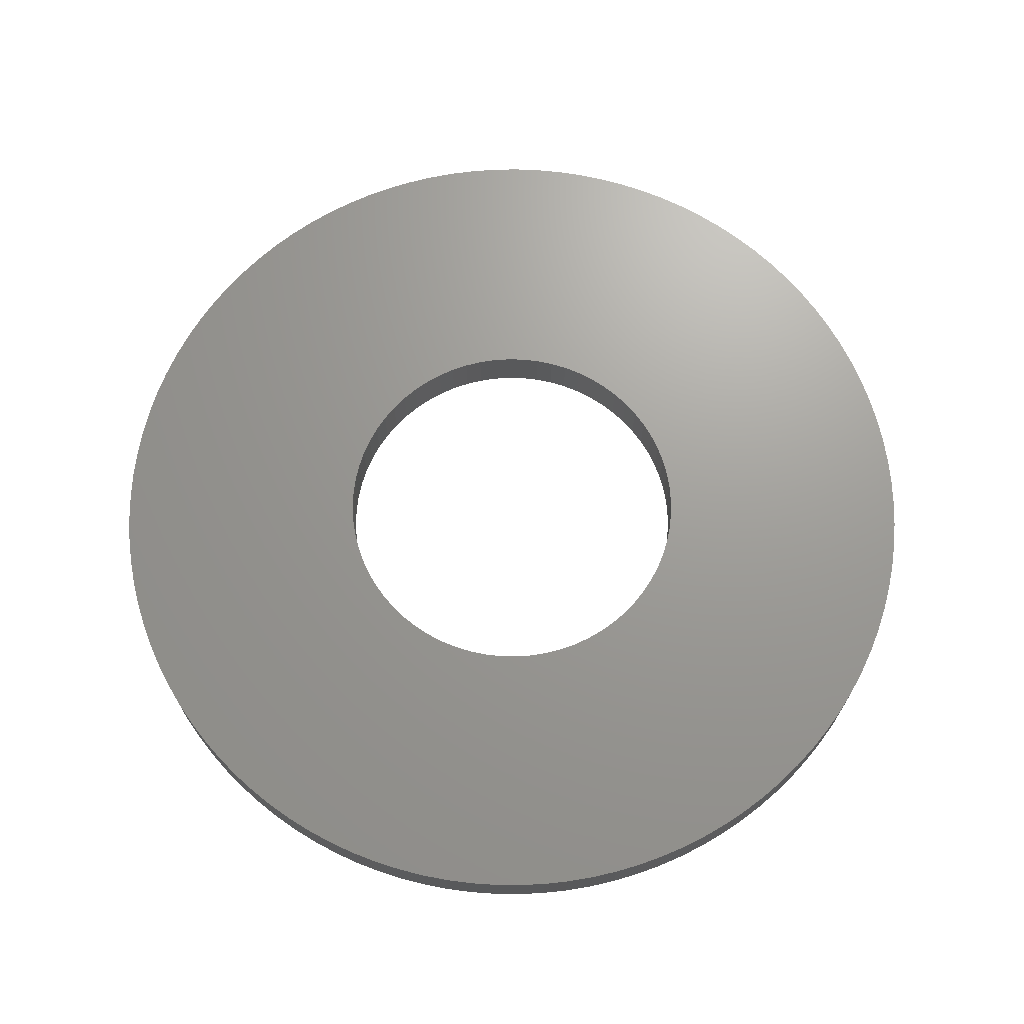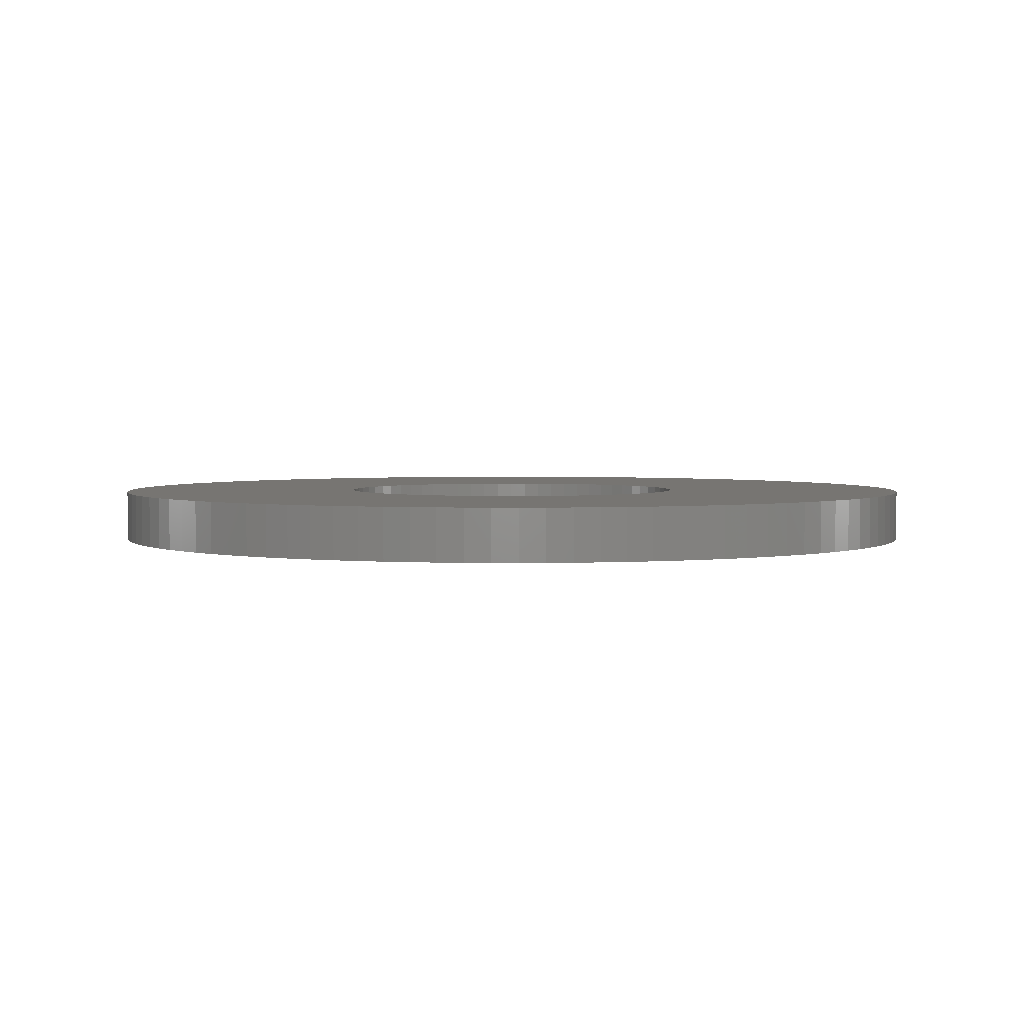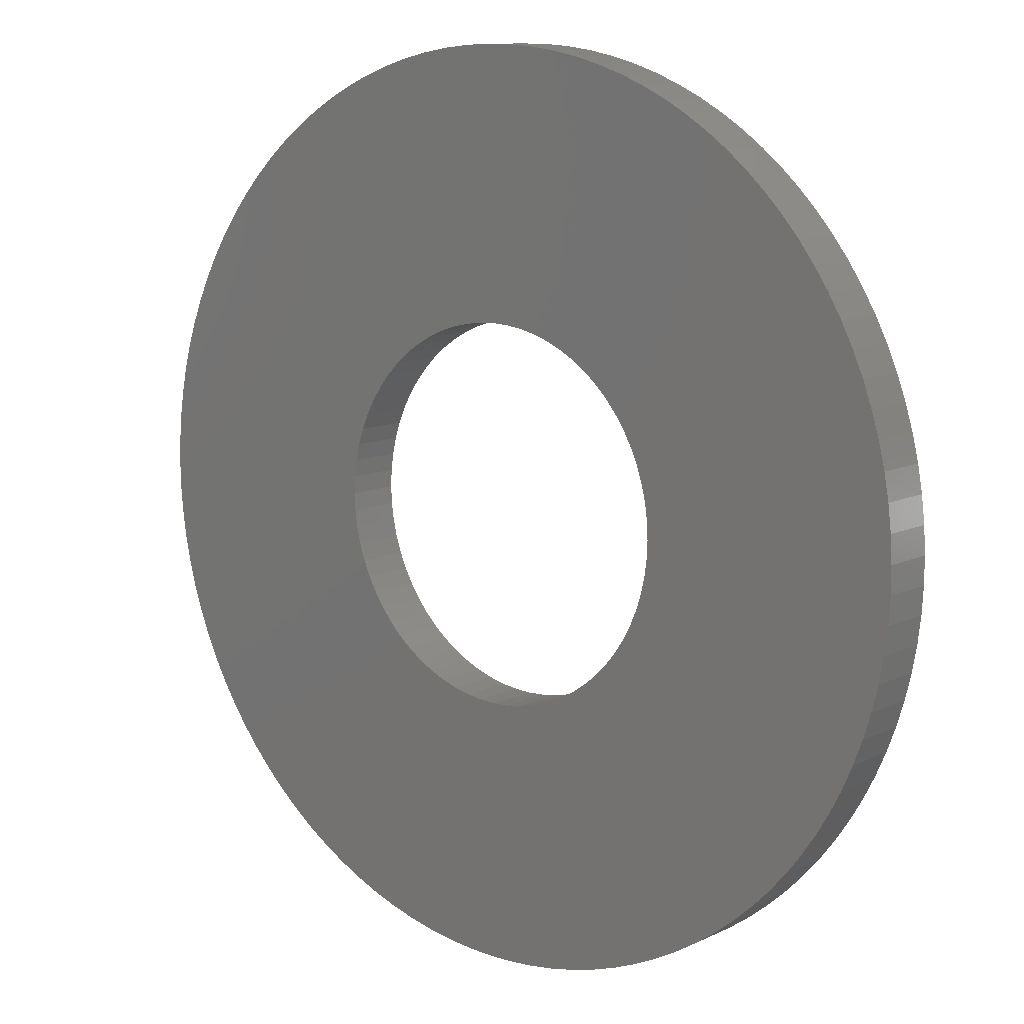
<metadata>
{"format":"stl","ext":"stl","renderer":"f3d","projection":"perspective","resolution":1024,"background":"white","views":[{"elev":69.2,"azim":-149.4,"up":"+Y"},{"elev":2.9,"azim":132.0,"up":"+Y"},{"elev":10.8,"azim":40.6,"up":"+Z"}]}
</metadata>
<code>
# stl→obj: 346 verts, 692 faces
v -0.3112 0.09 0.02883
v -0.3112 0 0.02883
v -0.3125 0.09 0
v -0.3125 0 0
v -0.3112 0.09 -0.02883
v -0.3112 0 -0.02883
v -0.3072 0.09 -0.05742
v -0.3072 0 -0.05742
v -0.3006 0.09 -0.08552
v -0.3006 0 -0.08552
v -0.2914 0.09 -0.1129
v -0.2914 0 -0.1129
v -0.2797 0.09 -0.1393
v -0.2797 0 -0.1393
v -0.2657 0.09 -0.1645
v -0.2657 0 -0.1645
v -0.2494 0.09 -0.1883
v -0.2494 0 -0.1883
v -0.2309 0.09 -0.2105
v -0.2309 0 -0.2105
v -0.2105 0.09 -0.2309
v -0.2105 0 -0.2309
v -0.1883 0.09 -0.2494
v -0.1883 0 -0.2494
v -0.1645 0.09 -0.2657
v -0.1645 0 -0.2657
v -0.1393 0.09 -0.2797
v -0.1393 0 -0.2797
v -0.1129 0.09 -0.2914
v -0.1129 0 -0.2914
v -0.08552 0.09 -0.3006
v -0.08552 0 -0.3006
v -0.05742 0.09 -0.3072
v -0.05742 0 -0.3072
v -0.02883 0.09 -0.3112
v -0.02883 0 -0.3112
v 0 0.09 -0.3125
v 0 0 -0.3125
v 0.02883 0.09 -0.3112
v 0.02883 0 -0.3112
v 0.05742 0.09 -0.3072
v 0.05742 0 -0.3072
v 0.08552 0.09 -0.3006
v 0.08552 0 -0.3006
v 0.1129 0.09 -0.2914
v 0.1129 0 -0.2914
v 0.1393 0.09 -0.2797
v 0.1393 0 -0.2797
v 0.1645 0.09 -0.2657
v 0.1645 0 -0.2657
v 0.1883 0.09 -0.2494
v 0.1883 0 -0.2494
v 0.2105 0.09 -0.2309
v 0.2105 0 -0.2309
v 0.2309 0.09 -0.2105
v 0.2309 0 -0.2105
v 0.2494 0.09 -0.1883
v 0.2494 0 -0.1883
v 0.2657 0.09 -0.1645
v 0.2657 0 -0.1645
v 0.2797 0.09 -0.1393
v 0.2797 0 -0.1393
v 0.2914 0.09 -0.1129
v 0.2914 0 -0.1129
v 0.3006 0.09 -0.08552
v 0.3006 0 -0.08552
v 0.3072 0.09 -0.05742
v 0.3072 0 -0.05742
v 0.3112 0.09 -0.02883
v 0.3112 0 -0.02883
v 0.3125 0.09 0
v 0.3125 0 0
v 0.3112 0.09 0.02883
v 0.3112 0 0.02883
v 0.3072 0.09 0.05742
v 0.3072 0 0.05742
v 0.3006 0.09 0.08552
v 0.3006 0 0.08552
v 0.2914 0.09 0.1129
v 0.2914 0 0.1129
v 0.2797 0.09 0.1393
v 0.2797 0 0.1393
v 0.2657 0.09 0.1645
v 0.2657 0 0.1645
v 0.2494 0.09 0.1883
v 0.2494 0 0.1883
v 0.2309 0.09 0.2105
v 0.2309 0 0.2105
v 0.2105 0.09 0.2309
v 0.2105 0 0.2309
v 0.1883 0.09 0.2494
v 0.1883 0 0.2494
v 0.1645 0.09 0.2657
v 0.1645 0 0.2657
v 0.1393 0.09 0.2797
v 0.1393 0 0.2797
v 0.1129 0.09 0.2914
v 0.1129 0 0.2914
v 0.08552 0.09 0.3006
v 0.08552 0 0.3006
v 0.05742 0.09 0.3072
v 0.05742 0 0.3072
v 0.02883 0.09 0.3112
v 0.02883 0 0.3112
v 0 0.09 0.3125
v 0 0 0.3125
v -0.02883 0.09 0.3112
v -0.02883 0 0.3112
v -0.05742 0.09 0.3072
v -0.05742 0 0.3072
v -0.08552 0.09 0.3006
v -0.08552 0 0.3006
v -0.1129 0.09 0.2914
v -0.1129 0 0.2914
v -0.1393 0.09 0.2797
v -0.1393 0 0.2797
v -0.1645 0.09 0.2657
v -0.1645 0 0.2657
v -0.1883 0.09 0.2494
v -0.1883 0 0.2494
v -0.2105 0.09 0.2309
v -0.2105 0 0.2309
v -0.2309 0.09 0.2105
v -0.2309 0 0.2105
v -0.2494 0.09 0.1883
v -0.2494 0 0.1883
v -0.2657 0.09 0.1645
v -0.2657 0 0.1645
v -0.2797 0.09 0.1393
v -0.2797 0 0.1393
v -0.2914 0.09 0.1129
v -0.2914 0 0.1129
v -0.3006 0.09 0.08552
v -0.3006 0 0.08552
v -0.3072 0.09 0.05742
v -0.3072 0 0.05742
v -0.7487 0.09 -0.04485
v -0.7487 0 -0.04485
v -0.75 0.09 0
v -0.75 0 0
v -0.7487 0.09 0.04485
v -0.7487 0 0.04485
v -0.7446 0.09 0.08955
v -0.7446 0 0.08955
v -0.7379 0.09 0.1339
v -0.7379 0 0.1339
v -0.7286 0.09 0.1778
v -0.7286 0 0.1778
v -0.7167 0.09 0.2211
v -0.7167 0 0.2211
v -0.7022 0.09 0.2635
v -0.7022 0 0.2635
v -0.6852 0.09 0.3051
v -0.6852 0 0.3051
v -0.6657 0.09 0.3455
v -0.6657 0 0.3455
v -0.6438 0.09 0.3847
v -0.6438 0 0.3847
v -0.6197 0.09 0.4225
v -0.6197 0 0.4225
v -0.5933 0.09 0.4588
v -0.5933 0 0.4588
v -0.5648 0.09 0.4935
v -0.5648 0 0.4935
v -0.5343 0.09 0.5263
v -0.5343 0 0.5263
v -0.5018 0.09 0.5574
v -0.5018 0 0.5574
v -0.4676 0.09 0.5864
v -0.4676 0 0.5864
v -0.4317 0.09 0.6133
v -0.4317 0 0.6133
v -0.3943 0.09 0.638
v -0.3943 0 0.638
v -0.3554 0.09 0.6604
v -0.3554 0 0.6604
v -0.3153 0.09 0.6805
v -0.3153 0 0.6805
v -0.274 0.09 0.6982
v -0.274 0 0.6982
v -0.2318 0.09 0.7133
v -0.2318 0 0.7133
v -0.1887 0.09 0.7259
v -0.1887 0 0.7259
v -0.1449 0.09 0.7359
v -0.1449 0 0.7359
v -0.1007 0.09 0.7432
v -0.1007 0 0.7432
v -0.05605 0.09 0.7479
v -0.05605 0 0.7479
v -0.01122 0.09 0.7499
v -0.01122 0 0.7499
v 0.03365 0.09 0.7492
v 0.03365 0 0.7492
v 0.0784 0.09 0.7459
v 0.0784 0 0.7459
v 0.1229 0.09 0.7399
v 0.1229 0 0.7399
v 0.1669 0.09 0.7312
v 0.1669 0 0.7312
v 0.2103 0.09 0.7199
v 0.2103 0 0.7199
v 0.253 0.09 0.706
v 0.253 0 0.706
v 0.2948 0.09 0.6896
v 0.2948 0 0.6896
v 0.3355 0.09 0.6708
v 0.3355 0 0.6708
v 0.375 0.09 0.6495
v 0.375 0 0.6495
v 0.4132 0.09 0.6259
v 0.4132 0 0.6259
v 0.4499 0.09 0.6001
v 0.4499 0 0.6001
v 0.4849 0.09 0.5721
v 0.4849 0 0.5721
v 0.5183 0.09 0.5421
v 0.5183 0 0.5421
v 0.5498 0.09 0.5101
v 0.5498 0 0.5101
v 0.5793 0.09 0.4763
v 0.5793 0 0.4763
v 0.6068 0.09 0.4408
v 0.6068 0 0.4408
v 0.632 0.09 0.4038
v 0.632 0 0.4038
v 0.6551 0.09 0.3652
v 0.6551 0 0.3652
v 0.6757 0.09 0.3254
v 0.6757 0 0.3254
v 0.694 0.09 0.2844
v 0.694 0 0.2844
v 0.7097 0.09 0.2424
v 0.7097 0 0.2424
v 0.723 0.09 0.1995
v 0.723 0 0.1995
v 0.7336 0.09 0.1559
v 0.7336 0 0.1559
v 0.7416 0.09 0.1118
v 0.7416 0 0.1118
v 0.747 0.09 0.06723
v 0.747 0 0.06723
v 0.7497 0.09 0.02244
v 0.7497 0 0.02244
v 0.7497 0.09 -0.02244
v 0.7497 0 -0.02244
v 0.747 0.09 -0.06723
v 0.747 0 -0.06723
v 0.7416 0.09 -0.1118
v 0.7416 0 -0.1118
v 0.7336 0.09 -0.1559
v 0.7336 0 -0.1559
v 0.723 0.09 -0.1995
v 0.723 0 -0.1995
v 0.7097 0.09 -0.2424
v 0.7097 0 -0.2424
v 0.694 0.09 -0.2844
v 0.694 0 -0.2844
v 0.6757 0.09 -0.3254
v 0.6757 0 -0.3254
v 0.6551 0.09 -0.3652
v 0.6551 0 -0.3652
v 0.632 0.09 -0.4038
v 0.632 0 -0.4038
v 0.6068 0.09 -0.4408
v 0.6068 0 -0.4408
v 0.5793 0.09 -0.4763
v 0.5793 0 -0.4763
v 0.5498 0.09 -0.5101
v 0.5498 0 -0.5101
v 0.5183 0.09 -0.5421
v 0.5183 0 -0.5421
v 0.4849 0.09 -0.5721
v 0.4849 0 -0.5721
v 0.4499 0.09 -0.6001
v 0.4499 0 -0.6001
v 0.4132 0.09 -0.6259
v 0.4132 0 -0.6259
v 0.375 0.09 -0.6495
v 0.375 0 -0.6495
v 0.3355 0.09 -0.6708
v 0.3355 0 -0.6708
v 0.2948 0.09 -0.6896
v 0.2948 0 -0.6896
v 0.253 0.09 -0.706
v 0.253 0 -0.706
v 0.2103 0.09 -0.7199
v 0.2103 0 -0.7199
v 0.1669 0.09 -0.7312
v 0.1669 0 -0.7312
v 0.1229 0.09 -0.7399
v 0.1229 0 -0.7399
v 0.0784 0.09 -0.7459
v 0.0784 0 -0.7459
v 0.03365 0.09 -0.7492
v 0.03365 0 -0.7492
v -0.01122 0.09 -0.7499
v -0.01122 0 -0.7499
v -0.05605 0.09 -0.7479
v -0.05605 0 -0.7479
v -0.1007 0.09 -0.7432
v -0.1007 0 -0.7432
v -0.1449 0.09 -0.7359
v -0.1449 0 -0.7359
v -0.1887 0.09 -0.7259
v -0.1887 0 -0.7259
v -0.2318 0.09 -0.7133
v -0.2318 0 -0.7133
v -0.274 0.09 -0.6982
v -0.274 0 -0.6982
v -0.3153 0.09 -0.6805
v -0.3153 0 -0.6805
v -0.3554 0.09 -0.6604
v -0.3554 0 -0.6604
v -0.3943 0.09 -0.638
v -0.3943 0 -0.638
v -0.4317 0.09 -0.6133
v -0.4317 0 -0.6133
v -0.4676 0.09 -0.5864
v -0.4676 0 -0.5864
v -0.5018 0.09 -0.5574
v -0.5018 0 -0.5574
v -0.5343 0.09 -0.5263
v -0.5343 0 -0.5263
v -0.5648 0.09 -0.4935
v -0.5648 0 -0.4935
v -0.5933 0.09 -0.4588
v -0.5933 0 -0.4588
v -0.6197 0.09 -0.4225
v -0.6197 0 -0.4225
v -0.6438 0.09 -0.3847
v -0.6438 0 -0.3847
v -0.6657 0.09 -0.3455
v -0.6657 0 -0.3455
v -0.6852 0.09 -0.3051
v -0.6852 0 -0.3051
v -0.7022 0.09 -0.2635
v -0.7022 0 -0.2635
v -0.7167 0.09 -0.2211
v -0.7167 0 -0.2211
v -0.7286 0.09 -0.1778
v -0.7286 0 -0.1778
v -0.7379 0.09 -0.1339
v -0.7379 0 -0.1339
v -0.7446 0.09 -0.08955
v -0.7446 0 -0.08955
f 1 2 3
f 3 2 4
f 3 4 5
f 5 4 6
f 5 6 7
f 7 6 8
f 7 8 9
f 9 8 10
f 9 10 11
f 11 10 12
f 11 12 13
f 13 12 14
f 13 14 15
f 15 14 16
f 15 16 17
f 17 16 18
f 17 18 19
f 19 18 20
f 19 20 21
f 21 20 22
f 21 22 23
f 23 22 24
f 23 24 25
f 25 24 26
f 25 26 27
f 27 26 28
f 27 28 29
f 29 28 30
f 29 30 31
f 31 30 32
f 31 32 33
f 33 32 34
f 33 34 35
f 35 34 36
f 35 36 37
f 37 36 38
f 37 38 39
f 39 38 40
f 39 40 41
f 41 40 42
f 41 42 43
f 43 42 44
f 43 44 45
f 45 44 46
f 45 46 47
f 47 46 48
f 47 48 49
f 49 48 50
f 49 50 51
f 51 50 52
f 51 52 53
f 53 52 54
f 53 54 55
f 55 54 56
f 55 56 57
f 57 56 58
f 57 58 59
f 59 58 60
f 59 60 61
f 61 60 62
f 61 62 63
f 63 62 64
f 63 64 65
f 65 64 66
f 65 66 67
f 67 66 68
f 67 68 69
f 69 68 70
f 69 70 71
f 71 70 72
f 71 72 73
f 73 72 74
f 73 74 75
f 75 74 76
f 75 76 77
f 77 76 78
f 77 78 79
f 79 78 80
f 79 80 81
f 81 80 82
f 81 82 83
f 83 82 84
f 83 84 85
f 85 84 86
f 85 86 87
f 87 86 88
f 87 88 89
f 89 88 90
f 89 90 91
f 91 90 92
f 91 92 93
f 93 92 94
f 93 94 95
f 95 94 96
f 95 96 97
f 97 96 98
f 97 98 99
f 99 98 100
f 99 100 101
f 101 100 102
f 101 102 103
f 103 102 104
f 103 104 105
f 105 104 106
f 105 106 107
f 107 106 108
f 107 108 109
f 109 108 110
f 109 110 111
f 111 110 112
f 111 112 113
f 113 112 114
f 113 114 115
f 115 114 116
f 115 116 117
f 117 116 118
f 117 118 119
f 119 118 120
f 119 120 121
f 121 120 122
f 121 122 123
f 123 122 124
f 123 124 125
f 125 124 126
f 125 126 127
f 127 126 128
f 127 128 129
f 129 128 130
f 129 130 131
f 131 130 132
f 131 132 133
f 133 132 134
f 133 134 135
f 135 134 136
f 135 136 1
f 1 136 2
f 137 138 139
f 139 138 140
f 139 140 141
f 141 140 142
f 141 142 143
f 143 142 144
f 143 144 145
f 145 144 146
f 145 146 147
f 147 146 148
f 147 148 149
f 149 148 150
f 149 150 151
f 151 150 152
f 151 152 153
f 153 152 154
f 153 154 155
f 155 154 156
f 155 156 157
f 157 156 158
f 157 158 159
f 159 158 160
f 159 160 161
f 161 160 162
f 161 162 163
f 163 162 164
f 163 164 165
f 165 164 166
f 165 166 167
f 167 166 168
f 167 168 169
f 169 168 170
f 169 170 171
f 171 170 172
f 171 172 173
f 173 172 174
f 173 174 175
f 175 174 176
f 175 176 177
f 177 176 178
f 177 178 179
f 179 178 180
f 179 180 181
f 181 180 182
f 181 182 183
f 183 182 184
f 183 184 185
f 185 184 186
f 185 186 187
f 187 186 188
f 187 188 189
f 189 188 190
f 189 190 191
f 191 190 192
f 191 192 193
f 193 192 194
f 193 194 195
f 195 194 196
f 195 196 197
f 197 196 198
f 197 198 199
f 199 198 200
f 199 200 201
f 201 200 202
f 201 202 203
f 203 202 204
f 203 204 205
f 205 204 206
f 205 206 207
f 207 206 208
f 207 208 209
f 209 208 210
f 209 210 211
f 211 210 212
f 211 212 213
f 213 212 214
f 213 214 215
f 215 214 216
f 215 216 217
f 217 216 218
f 217 218 219
f 219 218 220
f 219 220 221
f 221 220 222
f 221 222 223
f 223 222 224
f 223 224 225
f 225 224 226
f 225 226 227
f 227 226 228
f 227 228 229
f 229 228 230
f 229 230 231
f 231 230 232
f 231 232 233
f 233 232 234
f 233 234 235
f 235 234 236
f 235 236 237
f 237 236 238
f 237 238 239
f 239 238 240
f 239 240 241
f 241 240 242
f 241 242 243
f 243 242 244
f 243 244 245
f 245 244 246
f 245 246 247
f 247 246 248
f 247 248 249
f 249 248 250
f 249 250 251
f 251 250 252
f 251 252 253
f 253 252 254
f 253 254 255
f 255 254 256
f 255 256 257
f 257 256 258
f 257 258 259
f 259 258 260
f 259 260 261
f 261 260 262
f 261 262 263
f 263 262 264
f 263 264 265
f 265 264 266
f 265 266 267
f 267 266 268
f 267 268 269
f 269 268 270
f 269 270 271
f 271 270 272
f 271 272 273
f 273 272 274
f 273 274 275
f 275 274 276
f 275 276 277
f 277 276 278
f 277 278 279
f 279 278 280
f 279 280 281
f 281 280 282
f 281 282 283
f 283 282 284
f 283 284 285
f 285 284 286
f 285 286 287
f 287 286 288
f 287 288 289
f 289 288 290
f 289 290 291
f 291 290 292
f 291 292 293
f 293 292 294
f 293 294 295
f 295 294 296
f 295 296 297
f 297 296 298
f 297 298 299
f 299 298 300
f 299 300 301
f 301 300 302
f 301 302 303
f 303 302 304
f 303 304 305
f 305 304 306
f 305 306 307
f 307 306 308
f 307 308 309
f 309 308 310
f 309 310 311
f 311 310 312
f 311 312 313
f 313 312 314
f 313 314 315
f 315 314 316
f 315 316 317
f 317 316 318
f 317 318 319
f 319 318 320
f 319 320 321
f 321 320 322
f 321 322 323
f 323 322 324
f 323 324 325
f 325 324 326
f 325 326 327
f 327 326 328
f 327 328 329
f 329 328 330
f 329 330 331
f 331 330 332
f 331 332 333
f 333 332 334
f 333 334 335
f 335 334 336
f 335 336 337
f 337 336 338
f 337 338 339
f 339 338 340
f 339 340 341
f 341 340 342
f 341 342 343
f 343 342 344
f 343 344 345
f 345 344 346
f 345 346 137
f 137 346 138
f 5 137 3
f 3 137 139
f 3 139 141
f 137 5 345
f 345 5 7
f 345 7 343
f 343 7 341
f 341 7 9
f 341 9 339
f 339 9 11
f 339 11 337
f 337 11 335
f 335 11 13
f 335 13 333
f 333 13 15
f 333 15 331
f 331 15 329
f 329 15 17
f 329 17 327
f 327 17 325
f 325 17 19
f 325 19 323
f 323 19 21
f 323 21 321
f 321 21 319
f 319 21 23
f 319 23 317
f 317 23 25
f 317 25 315
f 315 25 313
f 313 25 27
f 313 27 311
f 311 27 29
f 311 29 309
f 309 29 307
f 307 29 31
f 307 31 305
f 305 31 33
f 305 33 303
f 303 33 301
f 301 33 35
f 301 35 299
f 299 35 37
f 299 37 297
f 297 37 295
f 295 37 39
f 295 39 293
f 293 39 291
f 291 39 41
f 291 41 289
f 289 41 43
f 289 43 287
f 287 43 285
f 285 43 45
f 285 45 283
f 283 45 47
f 283 47 281
f 281 47 279
f 279 47 49
f 279 49 277
f 277 49 51
f 277 51 275
f 275 51 273
f 273 51 53
f 273 53 271
f 271 53 55
f 271 55 269
f 269 55 267
f 267 55 57
f 267 57 265
f 265 57 59
f 265 59 263
f 263 59 261
f 261 59 61
f 261 61 259
f 259 61 257
f 257 61 63
f 257 63 255
f 255 63 65
f 255 65 253
f 253 65 251
f 251 65 67
f 251 67 249
f 249 67 69
f 249 69 247
f 247 69 245
f 245 69 71
f 245 71 243
f 243 71 73
f 243 73 241
f 241 73 239
f 239 73 75
f 239 75 237
f 237 75 77
f 237 77 235
f 235 77 233
f 233 77 79
f 233 79 231
f 231 79 81
f 231 81 229
f 229 81 83
f 229 83 85
f 85 87 229
f 229 87 89
f 229 89 91
f 91 93 229
f 229 93 95
f 229 95 97
f 97 99 229
f 229 99 101
f 229 101 103
f 105 193 103
f 103 193 195
f 103 195 197
f 107 189 105
f 105 189 191
f 105 191 193
f 189 107 187
f 187 107 109
f 187 109 185
f 185 109 183
f 183 109 111
f 183 111 181
f 181 111 113
f 181 113 179
f 179 113 177
f 177 113 115
f 177 115 175
f 175 115 117
f 175 117 173
f 173 117 171
f 171 117 119
f 171 119 169
f 169 119 121
f 169 121 167
f 167 121 165
f 165 121 123
f 165 123 163
f 163 123 125
f 163 125 161
f 161 125 159
f 159 125 127
f 159 127 157
f 157 127 155
f 155 127 129
f 155 129 153
f 153 129 131
f 153 131 151
f 151 131 149
f 149 131 133
f 149 133 147
f 147 133 135
f 147 135 145
f 145 135 143
f 143 135 1
f 143 1 141
f 141 1 3
f 197 199 103
f 103 199 201
f 103 201 203
f 203 205 103
f 103 205 207
f 103 207 209
f 209 211 103
f 103 211 213
f 103 213 215
f 215 217 103
f 103 217 219
f 103 219 221
f 221 223 103
f 103 223 225
f 103 225 227
f 227 229 103
f 2 142 4
f 4 142 140
f 4 140 138
f 142 2 144
f 144 2 136
f 144 136 146
f 146 136 148
f 148 136 134
f 148 134 150
f 150 134 132
f 150 132 152
f 152 132 154
f 154 132 130
f 154 130 156
f 156 130 128
f 156 128 158
f 158 128 160
f 160 128 126
f 160 126 162
f 162 126 164
f 164 126 124
f 164 124 166
f 166 124 122
f 166 122 168
f 168 122 170
f 170 122 120
f 170 120 172
f 172 120 118
f 172 118 174
f 174 118 176
f 176 118 116
f 176 116 178
f 178 116 114
f 178 114 180
f 180 114 182
f 182 114 112
f 182 112 184
f 184 112 110
f 184 110 186
f 186 110 188
f 188 110 108
f 188 108 190
f 190 108 106
f 190 106 192
f 192 106 194
f 194 106 196
f 196 106 198
f 198 106 200
f 200 106 202
f 202 106 204
f 204 106 206
f 206 106 208
f 208 106 104
f 208 104 210
f 210 104 212
f 212 104 214
f 214 104 216
f 216 104 218
f 218 104 220
f 220 104 222
f 222 104 224
f 224 104 226
f 226 104 228
f 228 104 102
f 228 102 100
f 100 98 228
f 228 98 96
f 228 96 94
f 94 92 228
f 228 92 90
f 228 90 88
f 88 86 228
f 228 86 84
f 228 84 82
f 80 232 82
f 82 232 230
f 82 230 228
f 232 80 234
f 234 80 78
f 234 78 236
f 236 78 238
f 238 78 76
f 238 76 240
f 240 76 74
f 240 74 242
f 242 74 244
f 244 74 72
f 244 72 246
f 246 72 70
f 246 70 248
f 248 70 250
f 250 70 68
f 250 68 252
f 252 68 66
f 252 66 254
f 254 66 256
f 256 66 64
f 256 64 258
f 258 64 62
f 258 62 260
f 260 62 262
f 262 62 60
f 262 60 264
f 264 60 266
f 266 60 58
f 266 58 268
f 268 58 56
f 268 56 270
f 270 56 272
f 272 56 54
f 272 54 274
f 274 54 52
f 274 52 276
f 276 52 278
f 278 52 50
f 278 50 280
f 280 50 48
f 280 48 282
f 282 48 284
f 284 48 46
f 284 46 286
f 286 46 44
f 286 44 288
f 288 44 290
f 290 44 42
f 290 42 292
f 292 42 40
f 292 40 294
f 294 40 296
f 296 40 38
f 296 38 298
f 298 38 300
f 300 38 36
f 300 36 302
f 302 36 34
f 302 34 304
f 304 34 306
f 306 34 32
f 306 32 308
f 308 32 30
f 308 30 310
f 310 30 312
f 312 30 28
f 312 28 314
f 314 28 26
f 314 26 316
f 316 26 318
f 318 26 24
f 318 24 320
f 320 24 22
f 320 22 322
f 322 22 324
f 324 22 20
f 324 20 326
f 326 20 18
f 326 18 328
f 328 18 330
f 330 18 16
f 330 16 332
f 332 16 334
f 334 16 14
f 334 14 336
f 336 14 12
f 336 12 338
f 338 12 340
f 340 12 10
f 340 10 342
f 342 10 8
f 342 8 344
f 344 8 346
f 346 8 6
f 346 6 138
f 138 6 4

</code>
